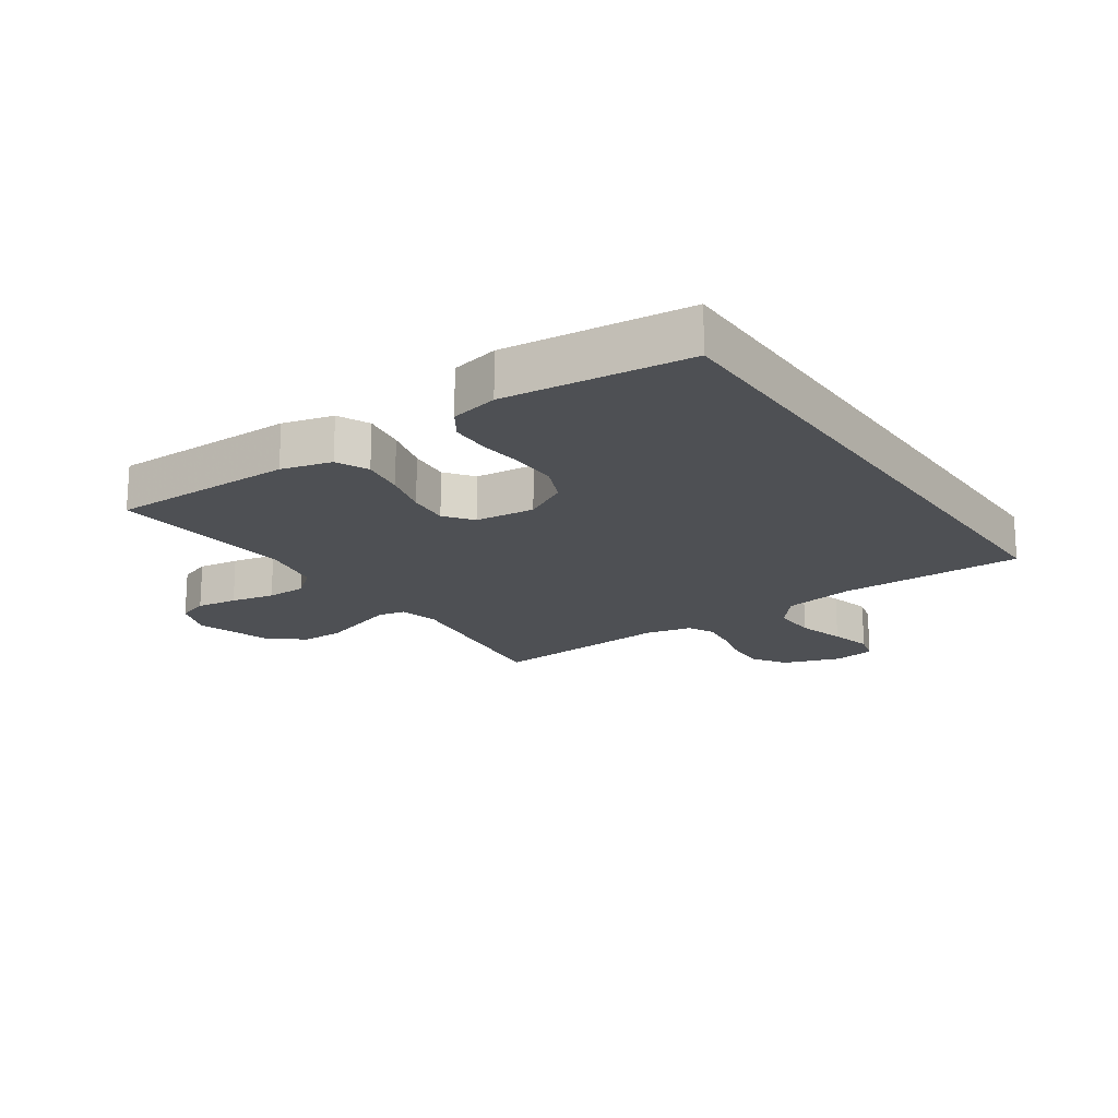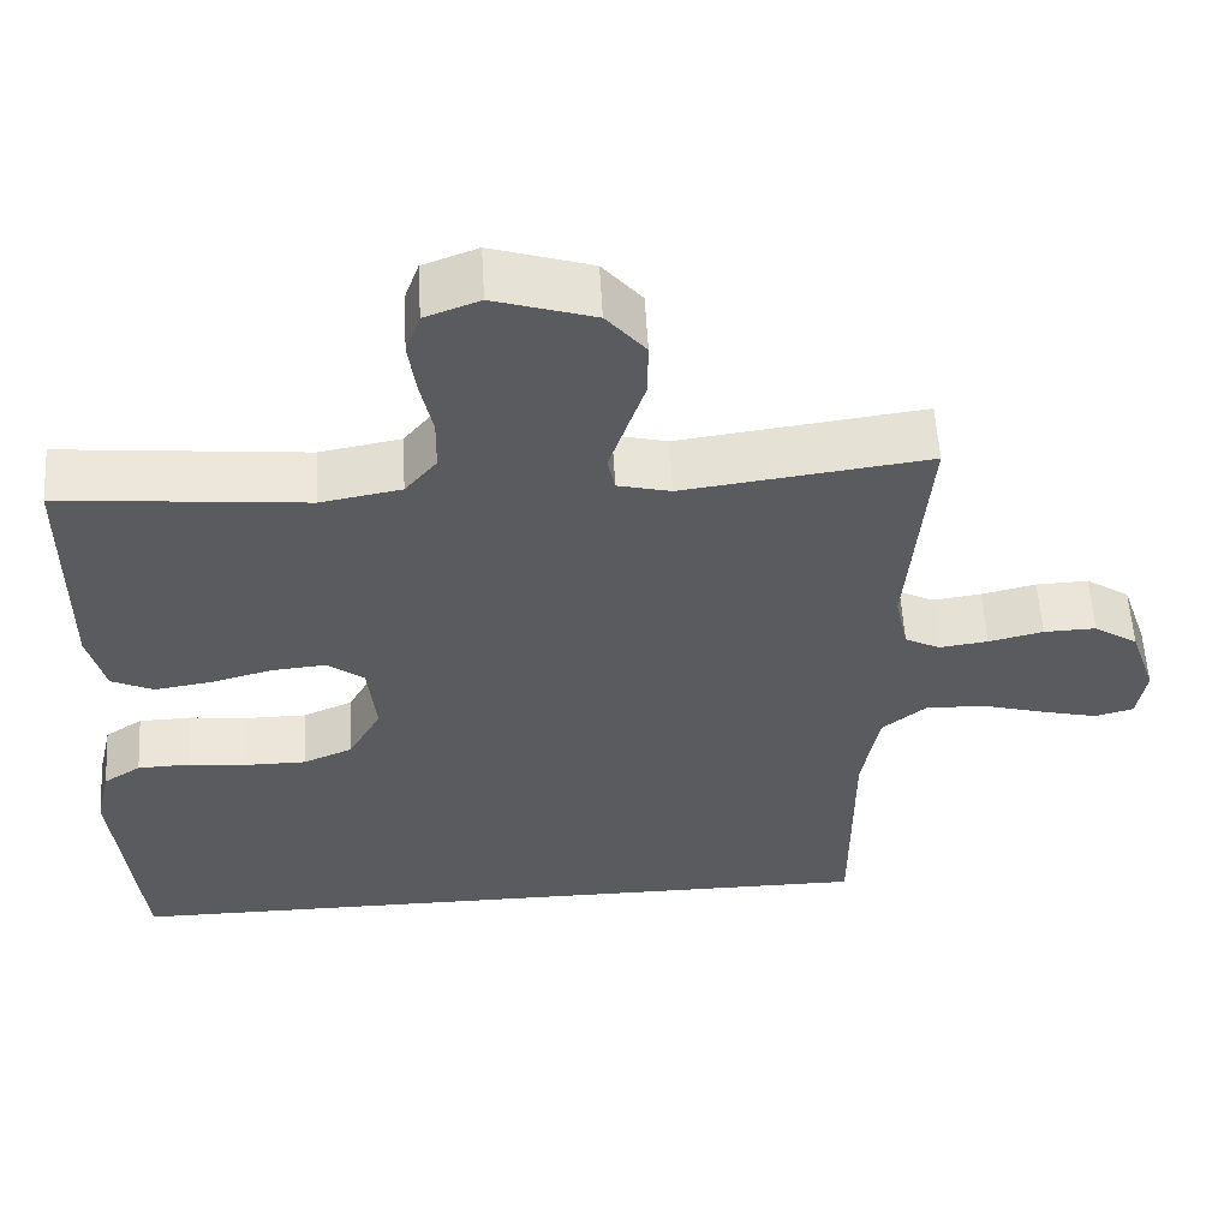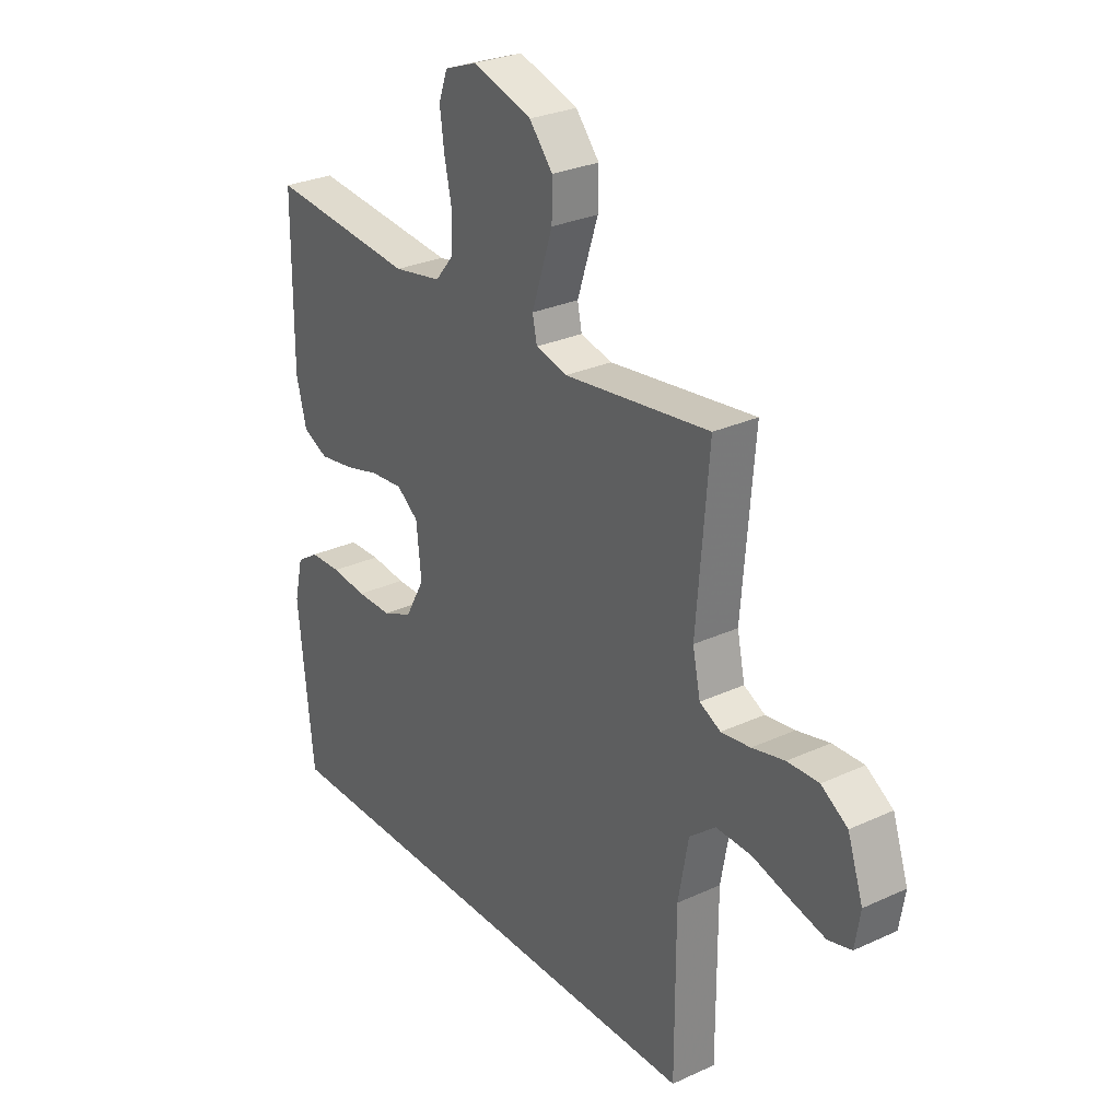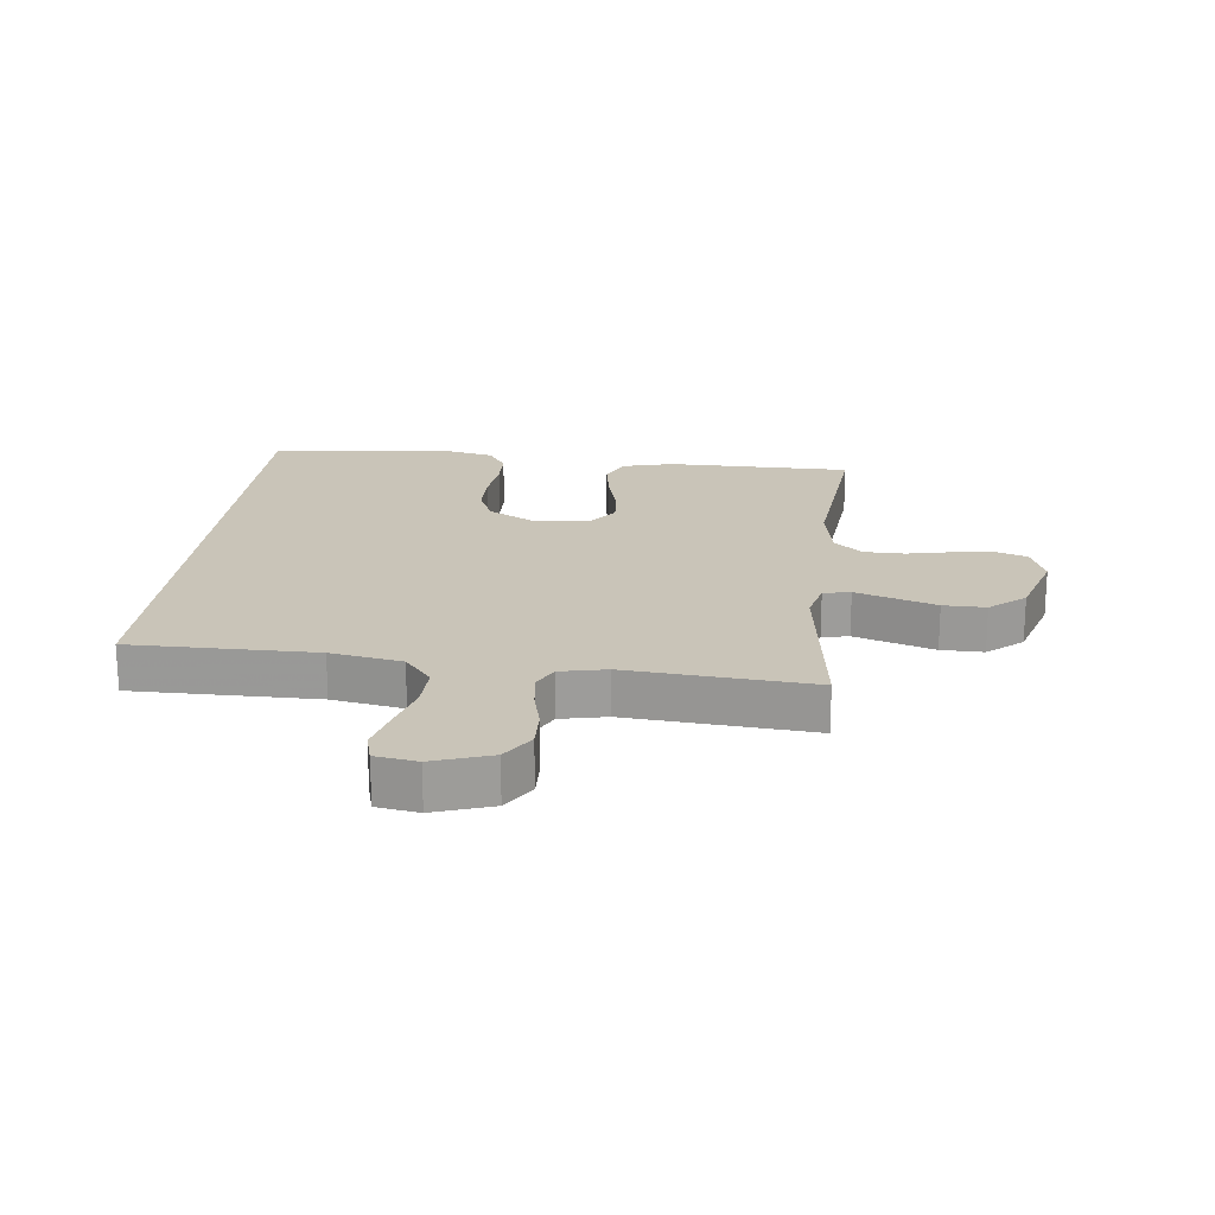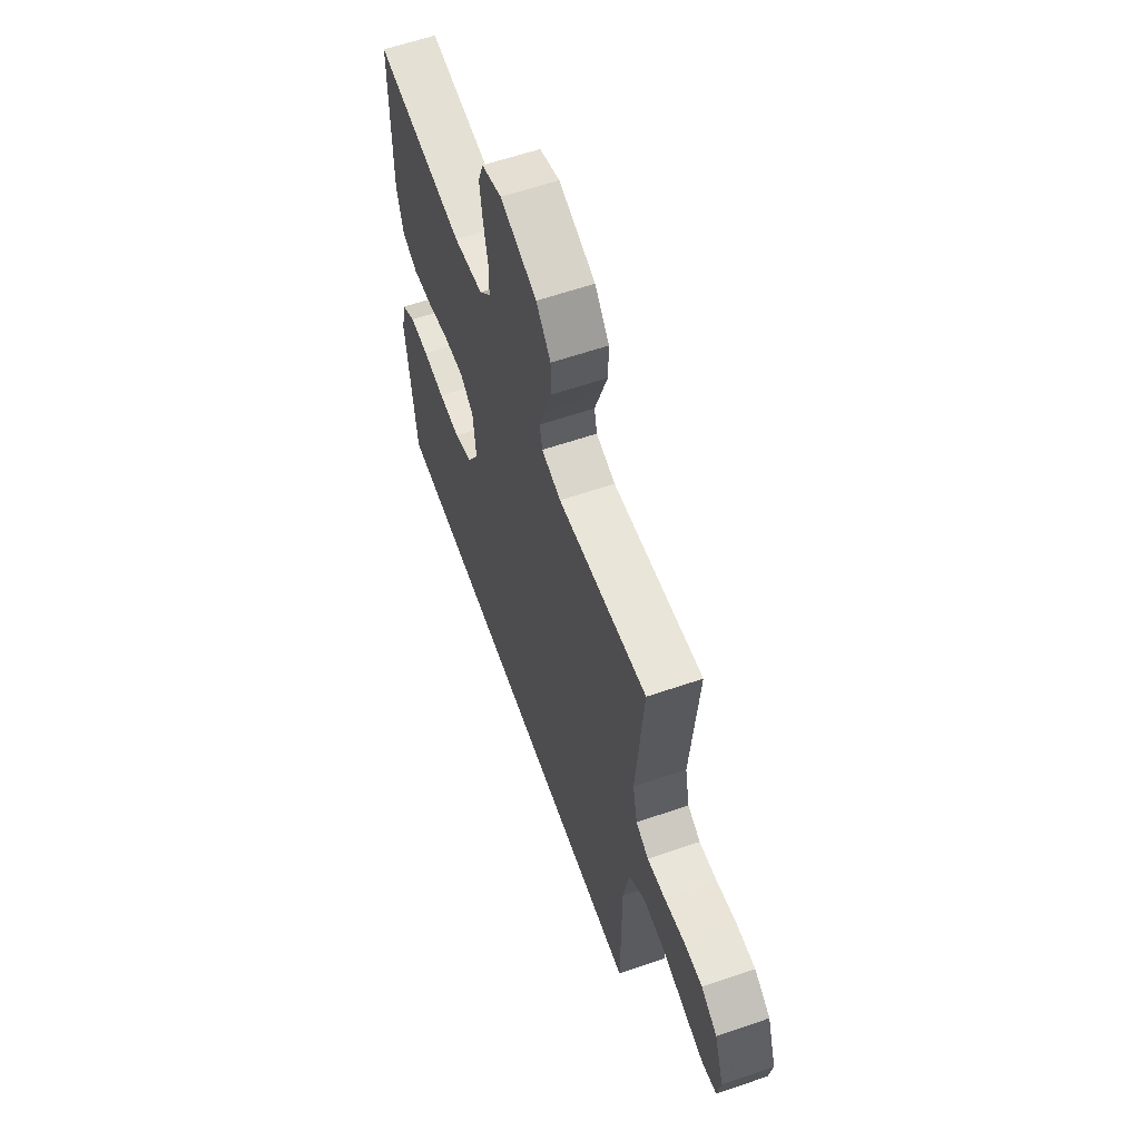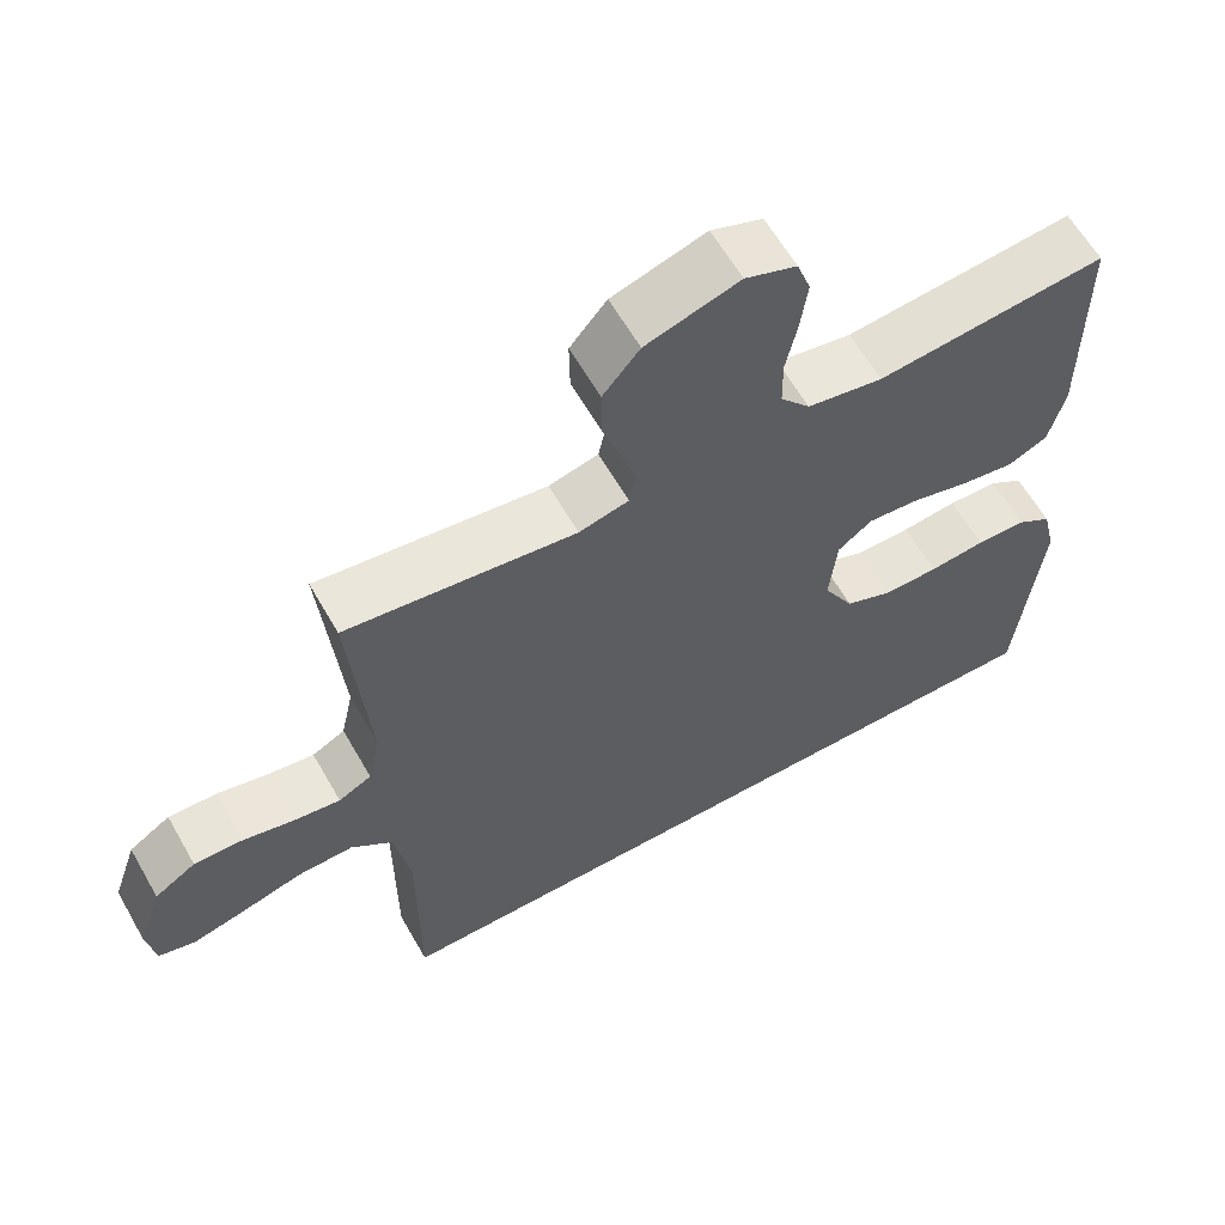
<metadata>
{"format":"obj","ext":"obj","renderer":"f3d","projection":"perspective","resolution":1024,"background":"white","views":[{"elev":-18.5,"azim":124.3,"up":"+Y"},{"elev":56.9,"azim":176.7,"up":"+Z"},{"elev":28.3,"azim":-124.8,"up":"+Z"},{"elev":20.1,"azim":-83.7,"up":"+Y"},{"elev":61.1,"azim":-109.3,"up":"+Z"},{"elev":61.6,"azim":-29.7,"up":"+Z"}]}
</metadata>
<code>
v -0.456 0.07 -0.5
v -0.456 0.07 -0.2
v -0.477 0.07 -0.084
v -0.531 0.07 -0.04
v -0.604 0.07 -0.042
v -0.683 0.07 -0.064
v -0.752 0.07 -0.081
v -0.8 0.07 -0.068
v -0.811 0.07 0
v -0.779 0.07 0.094
v -0.725 0.07 0.129
v -0.661 0.07 0.127
v -0.594 0.07 0.111
v -0.534 0.07 0.103
v -0.491 0.07 0.125
v -0.475 0.07 0.2
v -0.5 0.07 0.5
v -0.2 0.07 0.461
v -0.135 0.07 0.477
v -0.126 0.07 0.521
v -0.146 0.07 0.582
v -0.169 0.07 0.651
v -0.17 0.07 0.72
v -0.122 0.07 0.777
v 0 0.07 0.815
v 0.067 0.07 0.79
v 0.085 0.07 0.739
v 0.076 0.07 0.672
v 0.061 0.07 0.601
v 0.062 0.07 0.536
v 0.101 0.07 0.489
v 0.2 0.07 0.471
v 0.5 0.07 0.5
v 0.502 0.07 0.2
v 0.481 0.07 0.118
v 0.429 0.07 0.094
v 0.359 0.07 0.105
v 0.284 0.07 0.125
v 0.217 0.07 0.131
v 0.172 0.07 0.097
v 0.162 0.07 0
v 0.202 0.07 -0.072
v 0.263 0.07 -0.098
v 0.336 0.07 -0.098
v 0.409 0.07 -0.09
v 0.474 0.07 -0.092
v 0.52 0.07 -0.122
v 0.538 0.07 -0.2
v 0.507 0.07 -0.5
v -0.456 0 -0.5
v -0.456 0 -0.2
v -0.477 0 -0.084
v -0.531 0 -0.04
v -0.604 0 -0.042
v -0.683 0 -0.064
v -0.752 0 -0.081
v -0.8 0 -0.068
v -0.811 0 0
v -0.779 0 0.094
v -0.725 0 0.129
v -0.661 0 0.127
v -0.594 0 0.111
v -0.534 0 0.103
v -0.491 0 0.125
v -0.475 0 0.2
v -0.5 0 0.5
v -0.2 0 0.461
v -0.135 0 0.477
v -0.126 0 0.521
v -0.146 0 0.582
v -0.169 0 0.651
v -0.17 0 0.72
v -0.122 0 0.777
v 0 0 0.815
v 0.067 0 0.79
v 0.085 0 0.739
v 0.076 0 0.672
v 0.061 0 0.601
v 0.062 0 0.536
v 0.101 0 0.489
v 0.2 0 0.471
v 0.5 0 0.5
v 0.502 0 0.2
v 0.481 0 0.118
v 0.429 0 0.094
v 0.359 0 0.105
v 0.284 0 0.125
v 0.217 0 0.131
v 0.172 0 0.097
v 0.162 0 0
v 0.202 0 -0.072
v 0.263 0 -0.098
v 0.336 0 -0.098
v 0.409 0 -0.09
v 0.474 0 -0.092
v 0.52 0 -0.122
v 0.538 0 -0.2
v 0.507 0 -0.5
f 49 1 2
f 48 49 2
f 47 48 2
f 46 47 2
f 45 46 2
f 44 45 2
f 43 44 2
f 42 43 2 3
f 41 42 3 4
f 40 41 4 5
f 39 40 5
f 36 37 38
f 35 36 38
f 34 35 38
f 33 34 38
f 32 33 38
f 31 32 38 39
f 30 31 39 5
f 27 28 29
f 26 27 29
f 25 26 29
f 24 25 29
f 23 24 29
f 22 23 29
f 21 22 29
f 20 21 29 30
f 19 20 30
f 16 17 18
f 15 16 18 19
f 11 12 13
f 10 11 13
f 9 10 13
f 8 9 13
f 7 8 13
f 6 7 13
f 5 6 13
f 5 13 14
f 15 19 30 5
f 5 14 15
f 51 50 98
f 51 98 97
f 51 97 96
f 51 96 95
f 51 95 94
f 51 94 93
f 51 93 92
f 52 51 92 91
f 53 52 91 90
f 54 53 90 89
f 54 89 88
f 87 86 85
f 87 85 84
f 87 84 83
f 87 83 82
f 87 82 81
f 88 87 81 80
f 54 88 80 79
f 78 77 76
f 78 76 75
f 78 75 74
f 78 74 73
f 78 73 72
f 78 72 71
f 78 71 70
f 79 78 70 69
f 79 69 68
f 67 66 65
f 68 67 65 64
f 62 61 60
f 62 60 59
f 62 59 58
f 62 58 57
f 62 57 56
f 62 56 55
f 62 55 54
f 63 62 54
f 54 79 68 64
f 64 63 54
f 1 50 51 2
f 2 51 52 3
f 3 52 53 4
f 4 53 54 5
f 5 54 55 6
f 6 55 56 7
f 7 56 57 8
f 8 57 58 9
f 9 58 59 10
f 10 59 60 11
f 11 60 61 12
f 12 61 62 13
f 13 62 63 14
f 14 63 64 15
f 15 64 65 16
f 16 65 66 17
f 17 66 67 18
f 18 67 68 19
f 19 68 69 20
f 20 69 70 21
f 21 70 71 22
f 22 71 72 23
f 23 72 73 24
f 24 73 74 25
f 25 74 75 26
f 26 75 76 27
f 27 76 77 28
f 28 77 78 29
f 29 78 79 30
f 30 79 80 31
f 31 80 81 32
f 32 81 82 33
f 33 82 83 34
f 34 83 84 35
f 35 84 85 36
f 36 85 86 37
f 37 86 87 38
f 38 87 88 39
f 39 88 89 40
f 40 89 90 41
f 41 90 91 42
f 42 91 92 43
f 43 92 93 44
f 44 93 94 45
f 45 94 95 46
f 46 95 96 47
f 47 96 97 48
f 48 97 98 49
f 49 98 50 1

</code>
